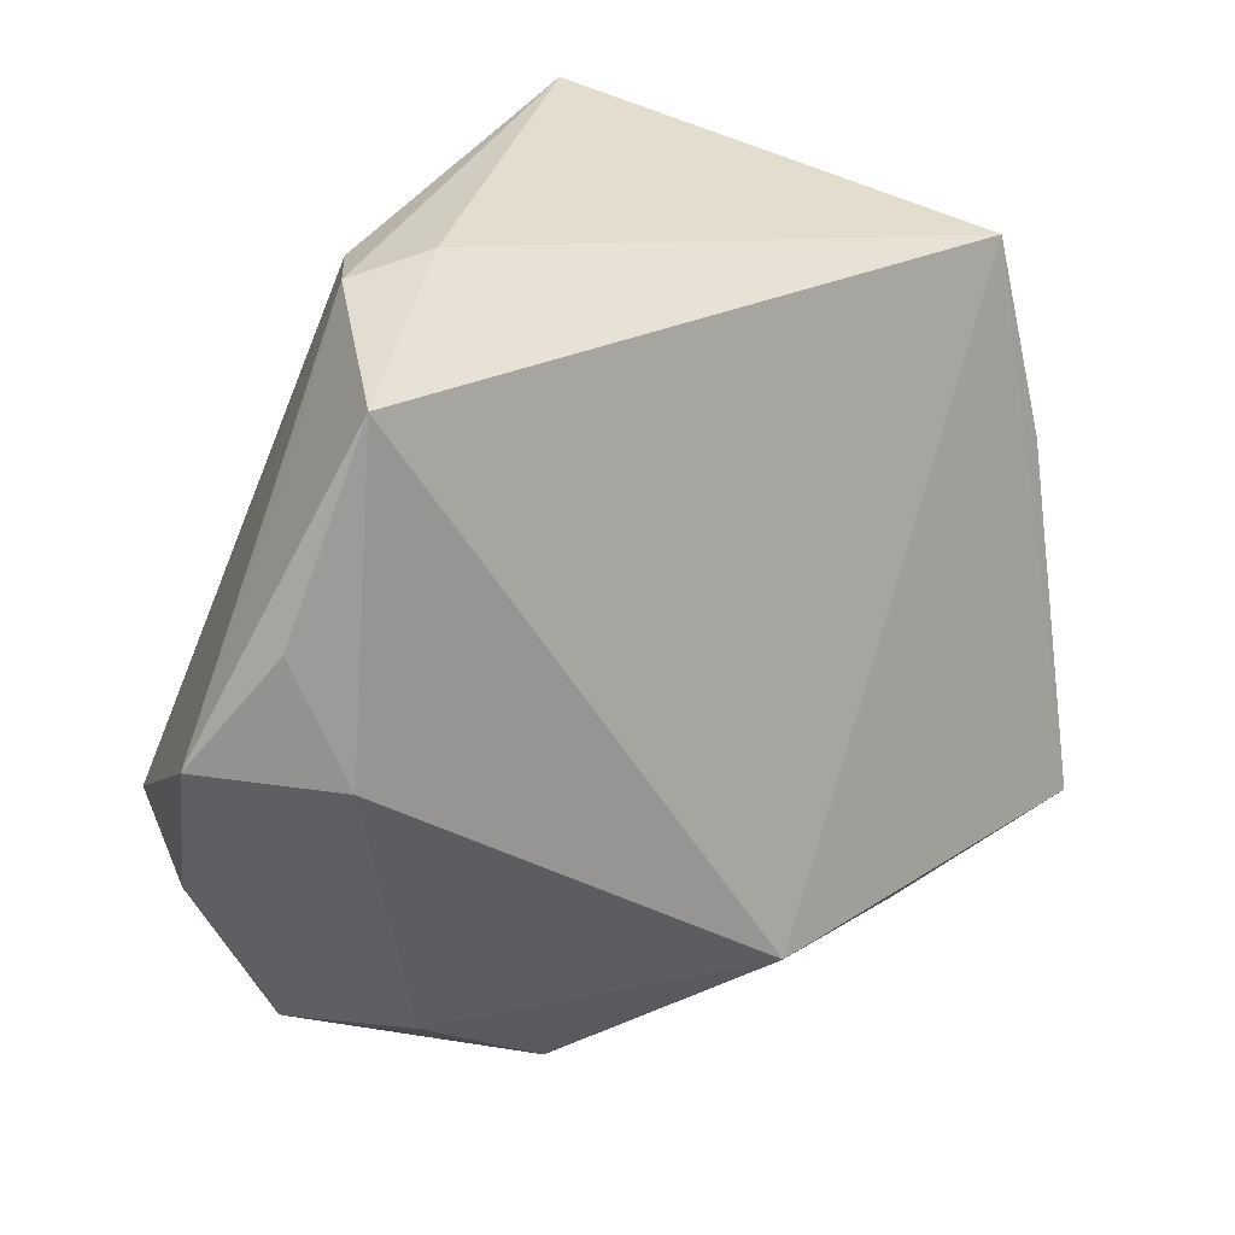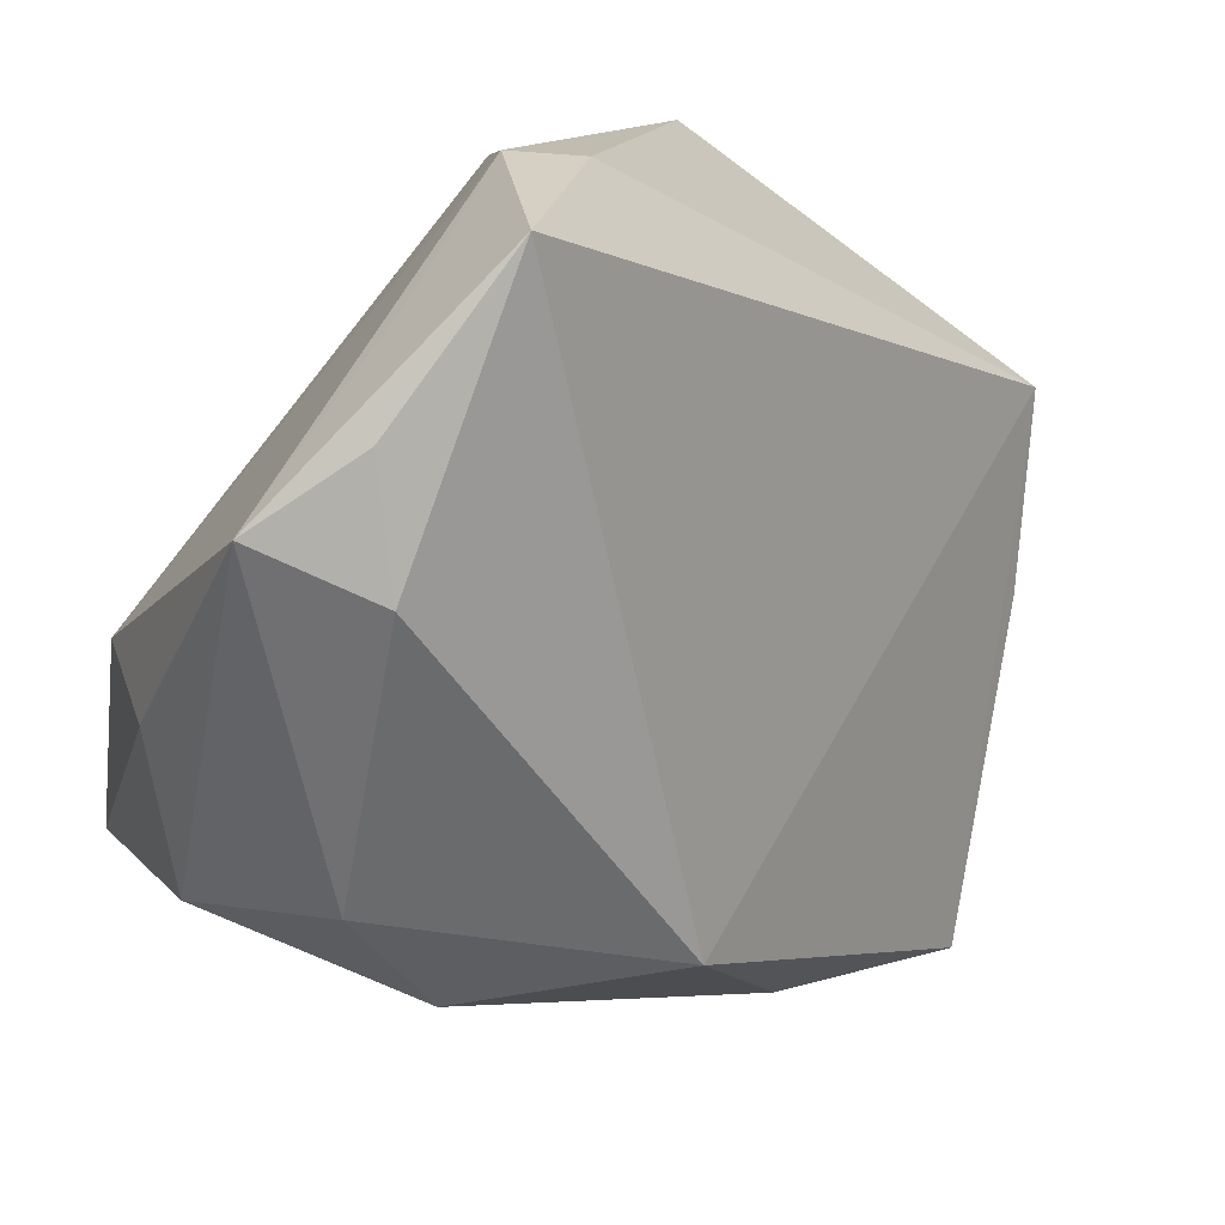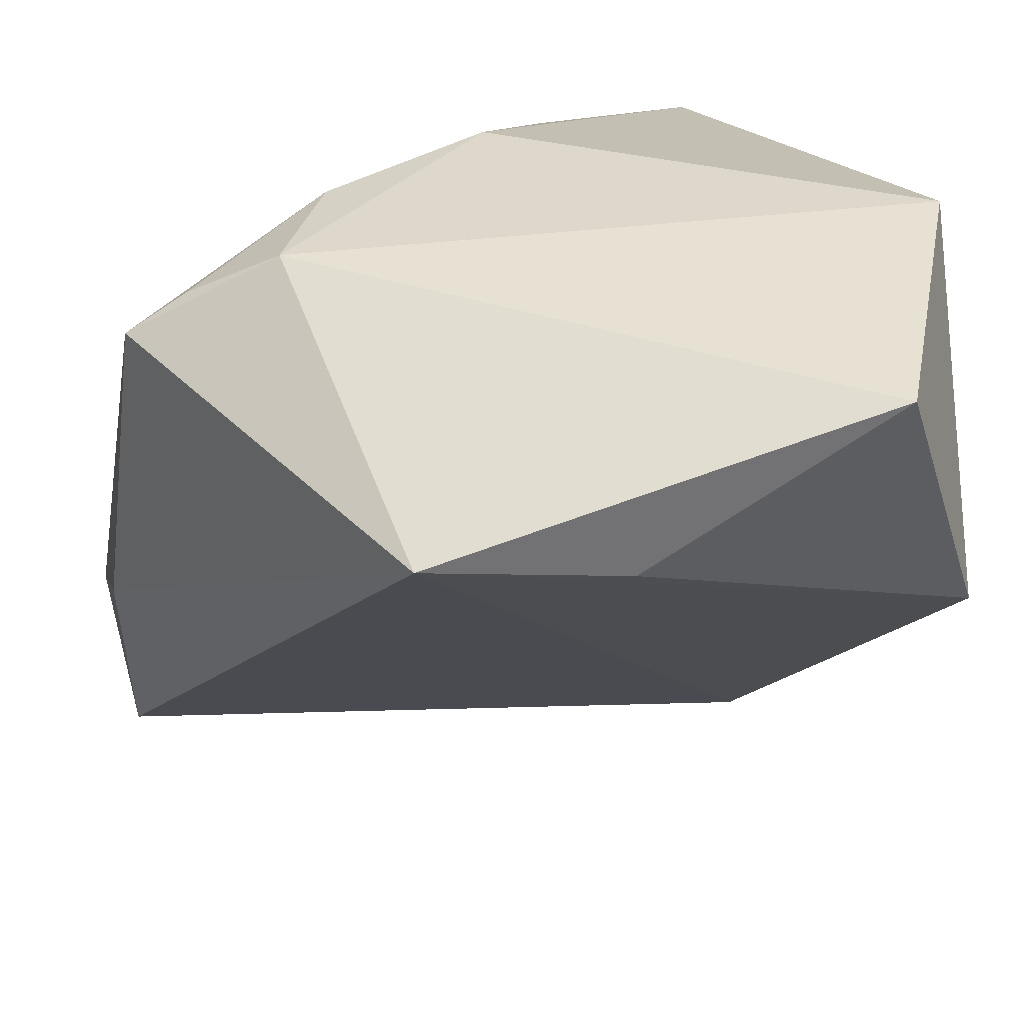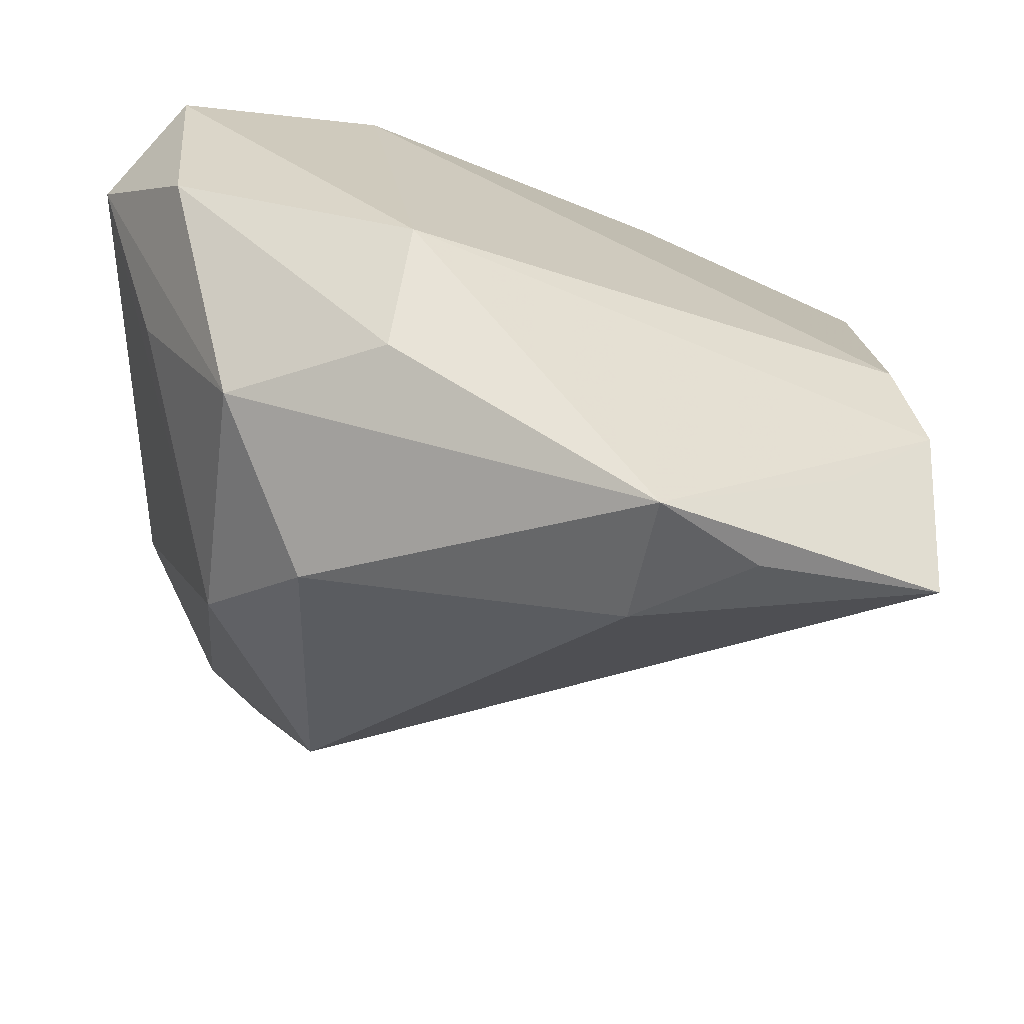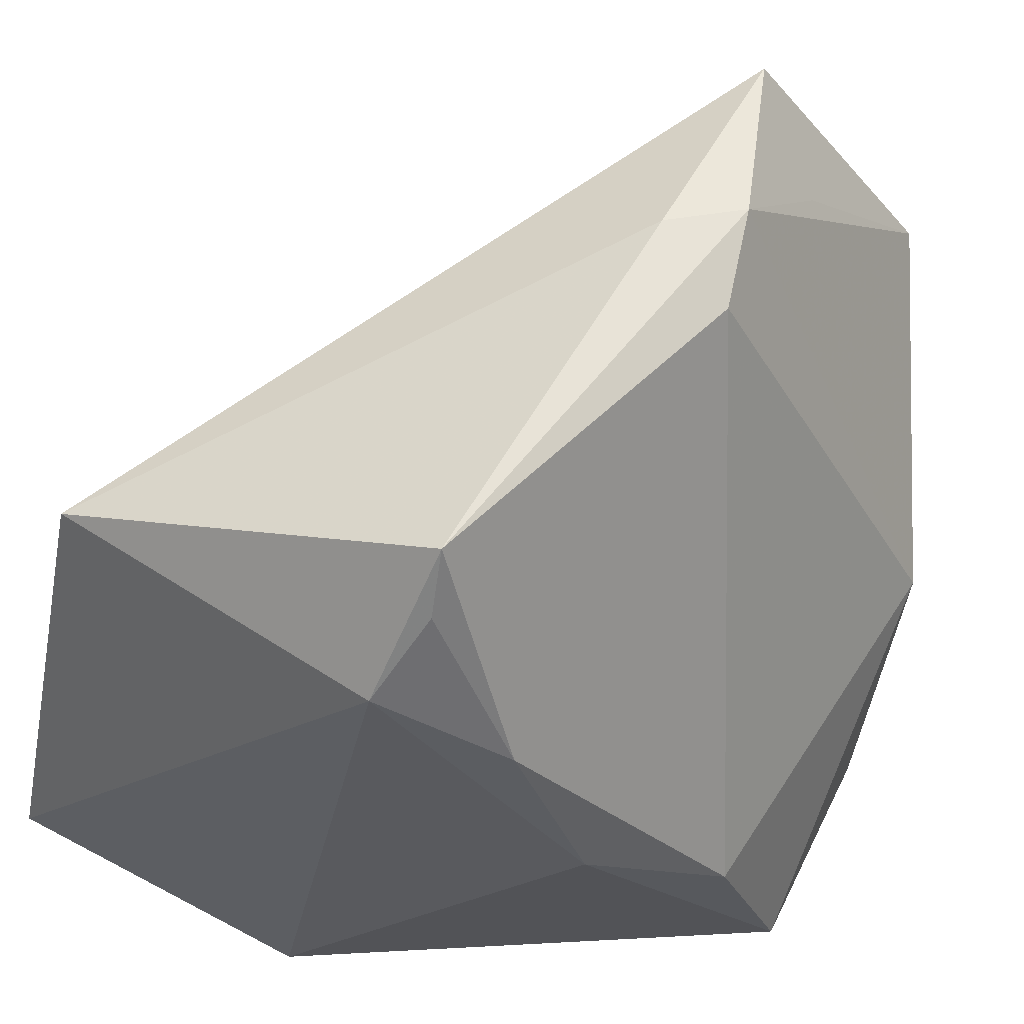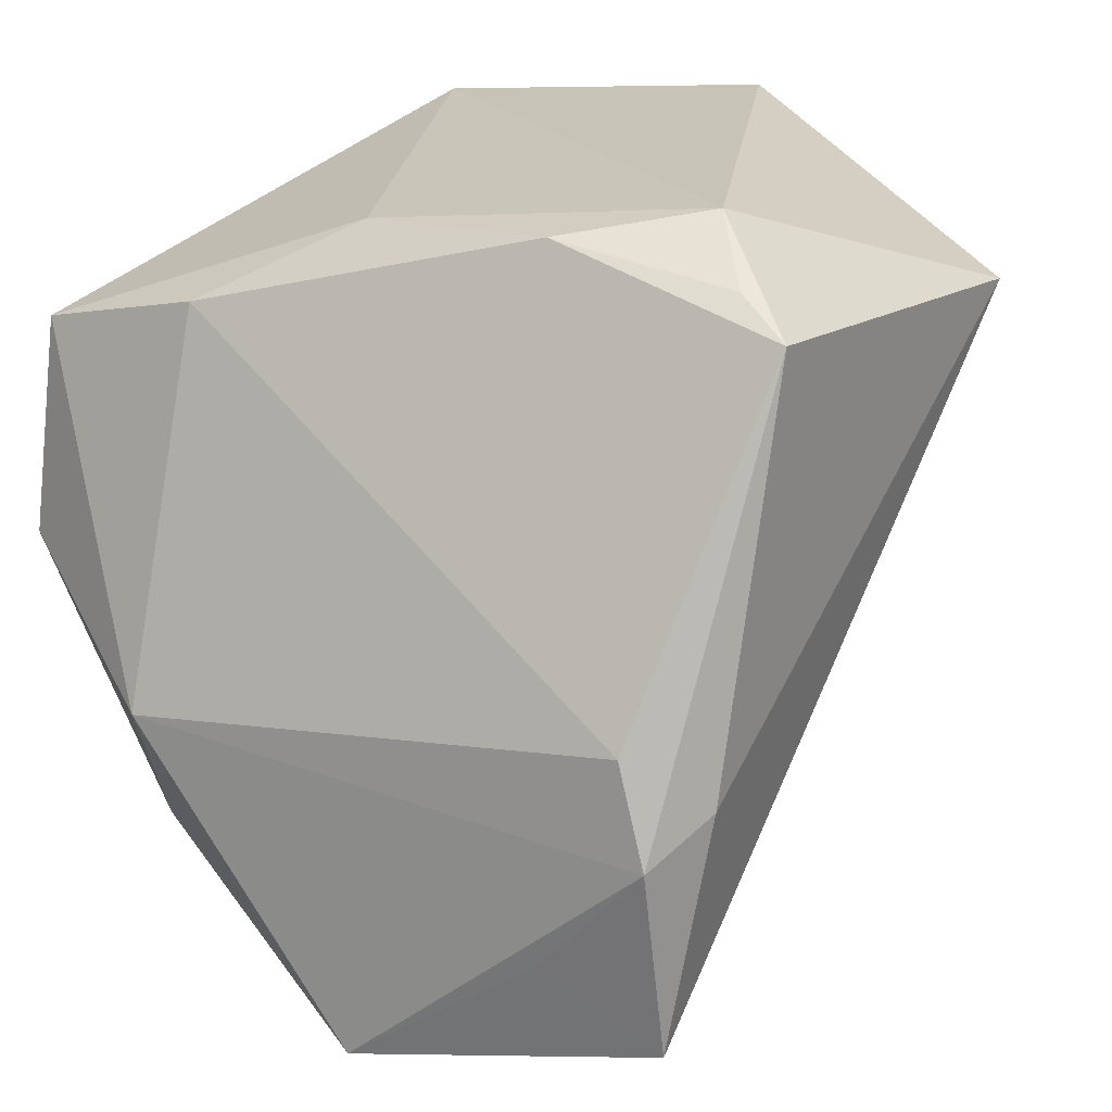
<metadata>
{"format":"obj","ext":"obj","renderer":"f3d","projection":"perspective","resolution":1024,"background":"white","views":[{"elev":-56.6,"azim":-176.9,"up":"+Z"},{"elev":-69.2,"azim":166.2,"up":"+Z"},{"elev":39.4,"azim":-109.6,"up":"+Z"},{"elev":-50.8,"azim":90.4,"up":"+Z"},{"elev":55.8,"azim":17.4,"up":"+Y"},{"elev":19.6,"azim":145.4,"up":"+Z"}]}
</metadata>
<code>
v 0.02302 0.03876 -0.03366
v 0.03288 0.01902 -0.04934
v 0.03194 -0.04089 0.007679
v 0.03746 -0.03249 0.01792
v -0.04922 -0.02013 0.0359
v -0.01797 -0.03845 0.0359
v 0.03144 -0.02454 -0.02951
v 0.02608 -0.03494 -0.01059
v 0.01852 0.01616 -0.04955
v 0.0316 -0.01131 0.02308
v 0.0005586 0.03982 0.0302
v -0.0429 0.02887 0.02322
v -0.004318 0.0307 0.0359
v 0.04346 -0.005163 -0.0177
v 0.01832 0.04977 -0.0209
v 0.01474 0.04848 -0.04185
v -0.04645 0.007187 0.01946
v -0.02048 -0.04089 0.008863
v -0.006371 -0.0396 0.02612
v 0.0412 -0.03076 -0.005385
v -0.04877 -0.02946 0.007717
v 0.01759 0.0008973 0.03222
v -0.01728 -0.01829 -0.03192
v 0.01026 0.05015 -0.01644
v 0.005951 -0.02787 -0.03307
v 0.03839 -0.007471 -0.03086
v 0.01917 0.04664 -0.0101
v 0.01664 -0.01707 -0.04109
v 0.000565 0.04679 0.02657
v 0.00994 0.02162 0.0332
v -0.02925 -0.03278 -0.00525
v 0.02327 0.02913 -0.04746
f 32 2 9
f 16 32 9
f 2 32 16
f 14 2 15
f 23 16 9
f 21 12 23
f 12 16 23
f 17 12 21
f 21 5 17
f 17 5 12
f 6 5 21
f 22 10 30
f 13 29 12
f 12 5 13
f 5 6 13
f 13 6 22
f 22 30 13
f 24 29 15
f 15 16 24
f 12 29 24
f 24 16 12
f 15 2 1
f 1 16 15
f 2 16 1
f 27 30 10
f 29 30 27
f 10 14 27
f 15 29 27
f 27 14 15
f 21 23 31
f 31 23 25
f 25 7 8
f 2 7 28
f 28 7 25
f 9 2 28
f 28 23 9
f 25 23 28
f 2 14 26
f 26 7 2
f 26 14 20
f 20 7 26
f 4 10 22
f 22 6 4
f 20 14 4
f 4 14 10
f 11 30 29
f 29 13 11
f 11 13 30
f 25 8 3
f 3 4 6
f 20 4 3
f 3 7 20
f 3 8 7
f 18 6 21
f 25 3 18
f 21 31 18
f 18 31 25
f 19 3 6
f 6 18 19
f 19 18 3

</code>
